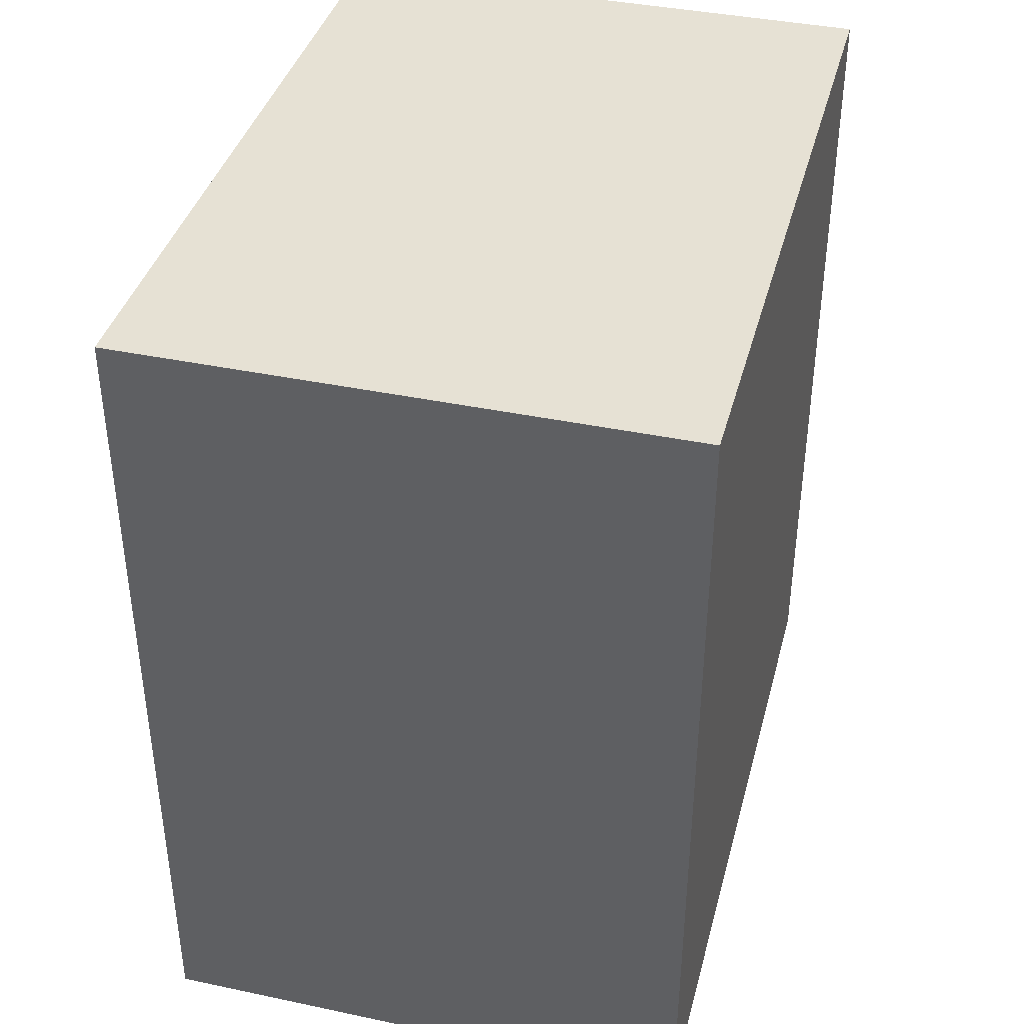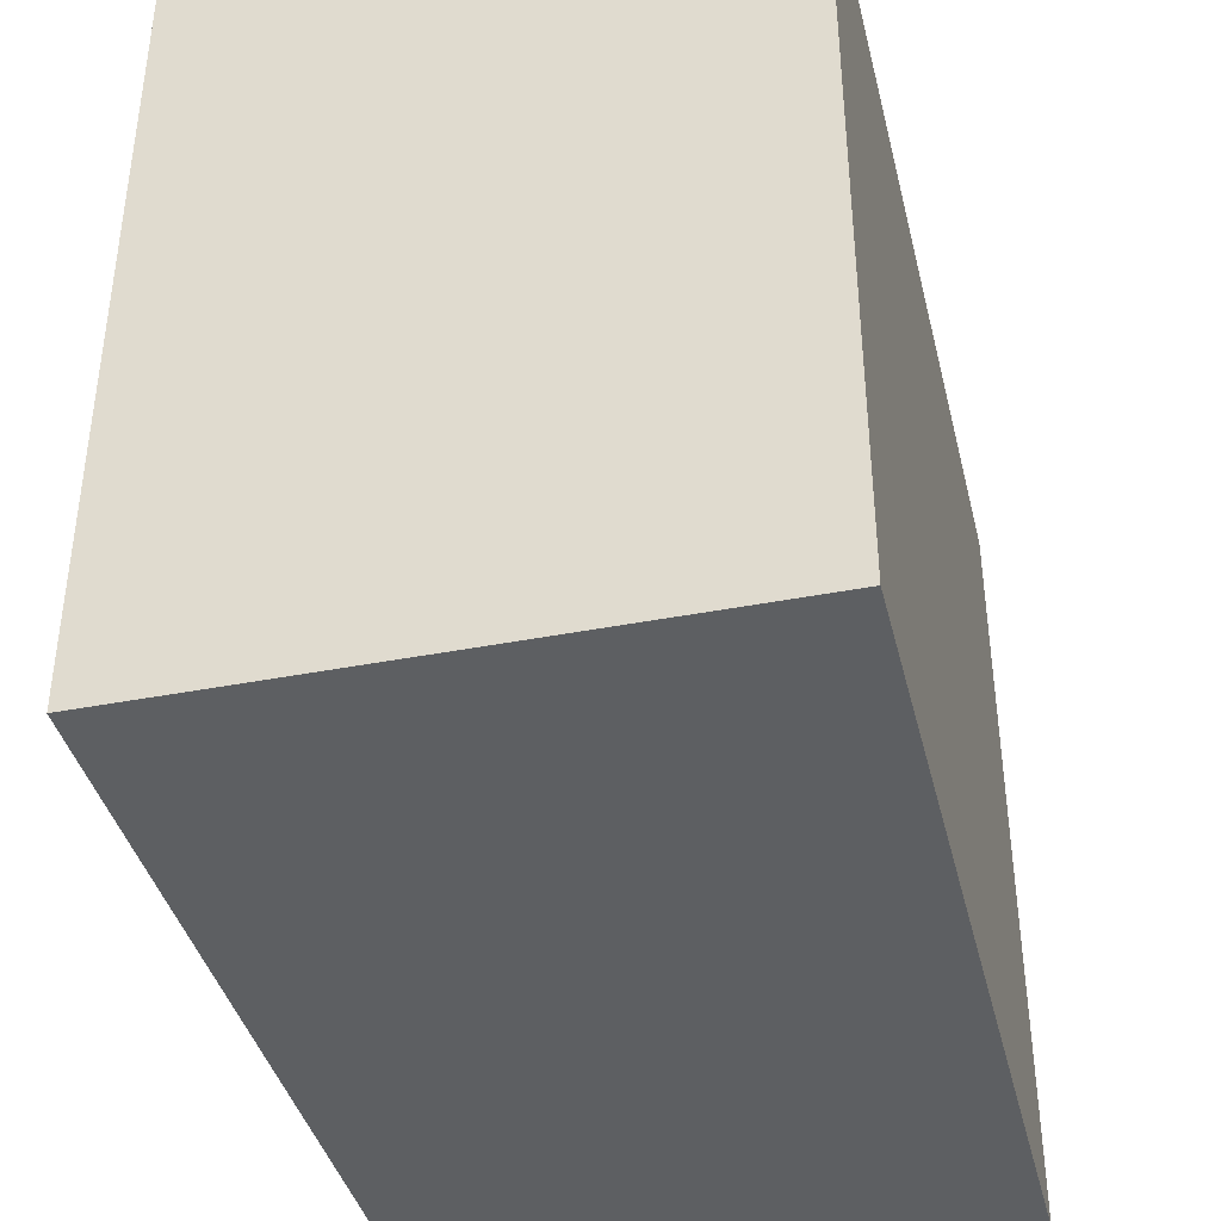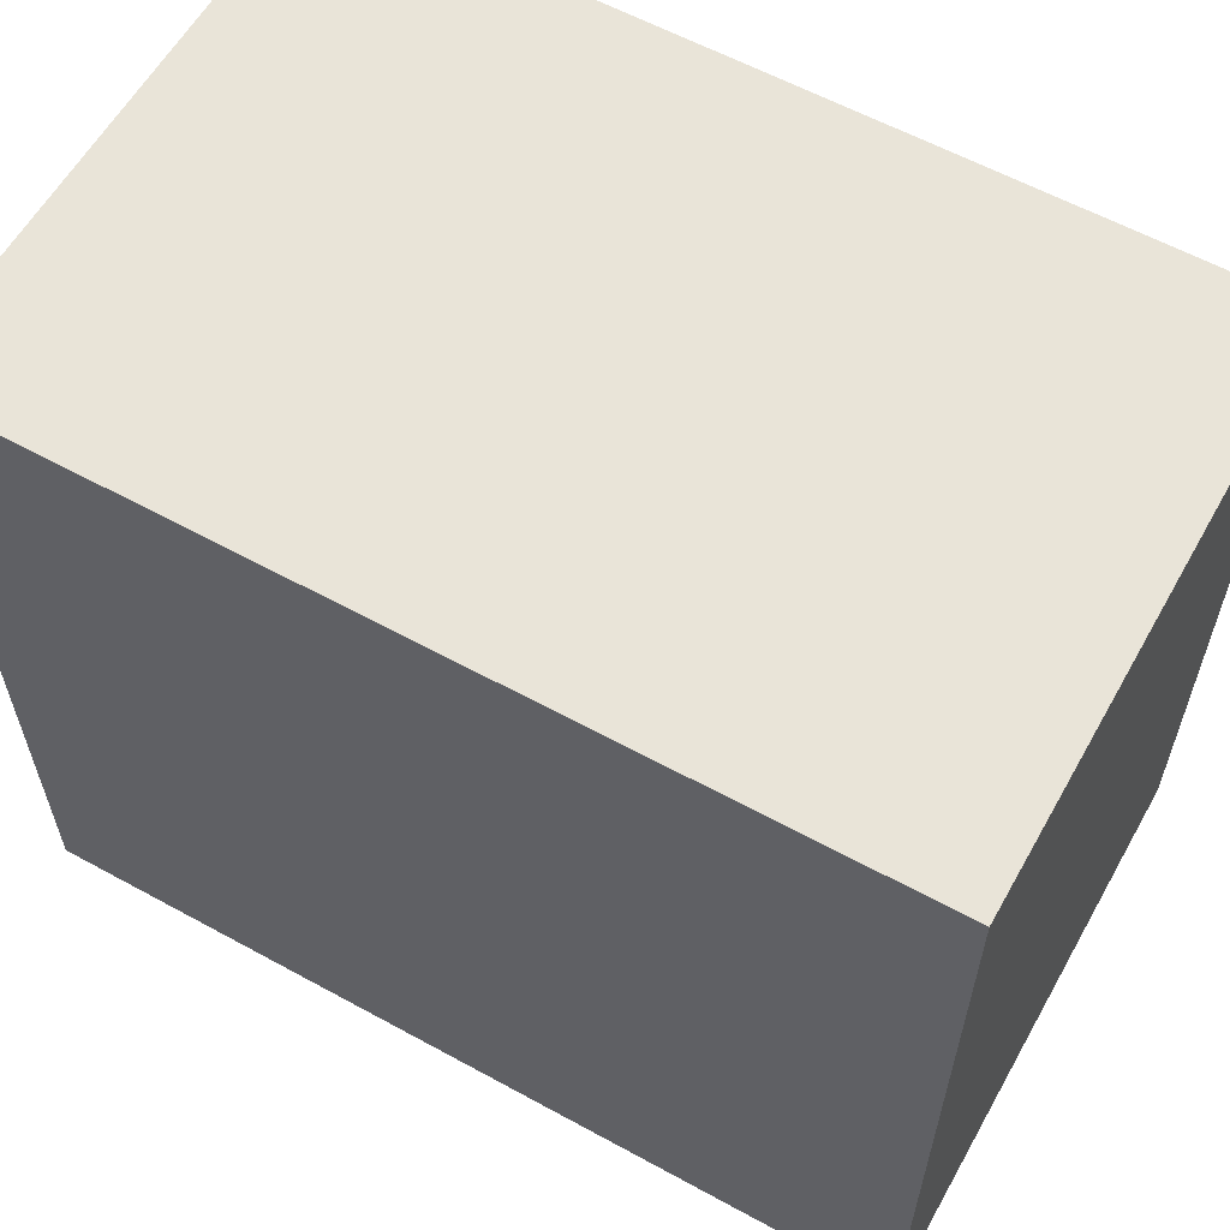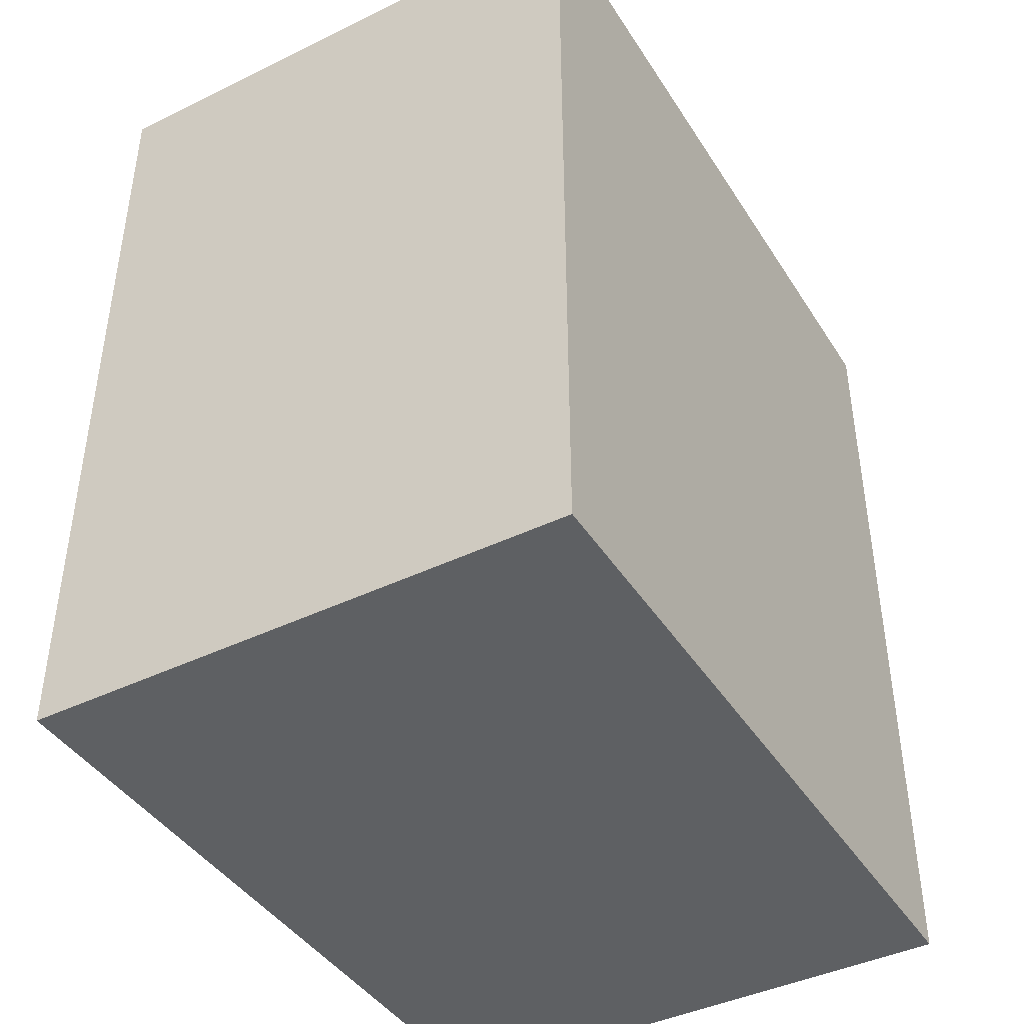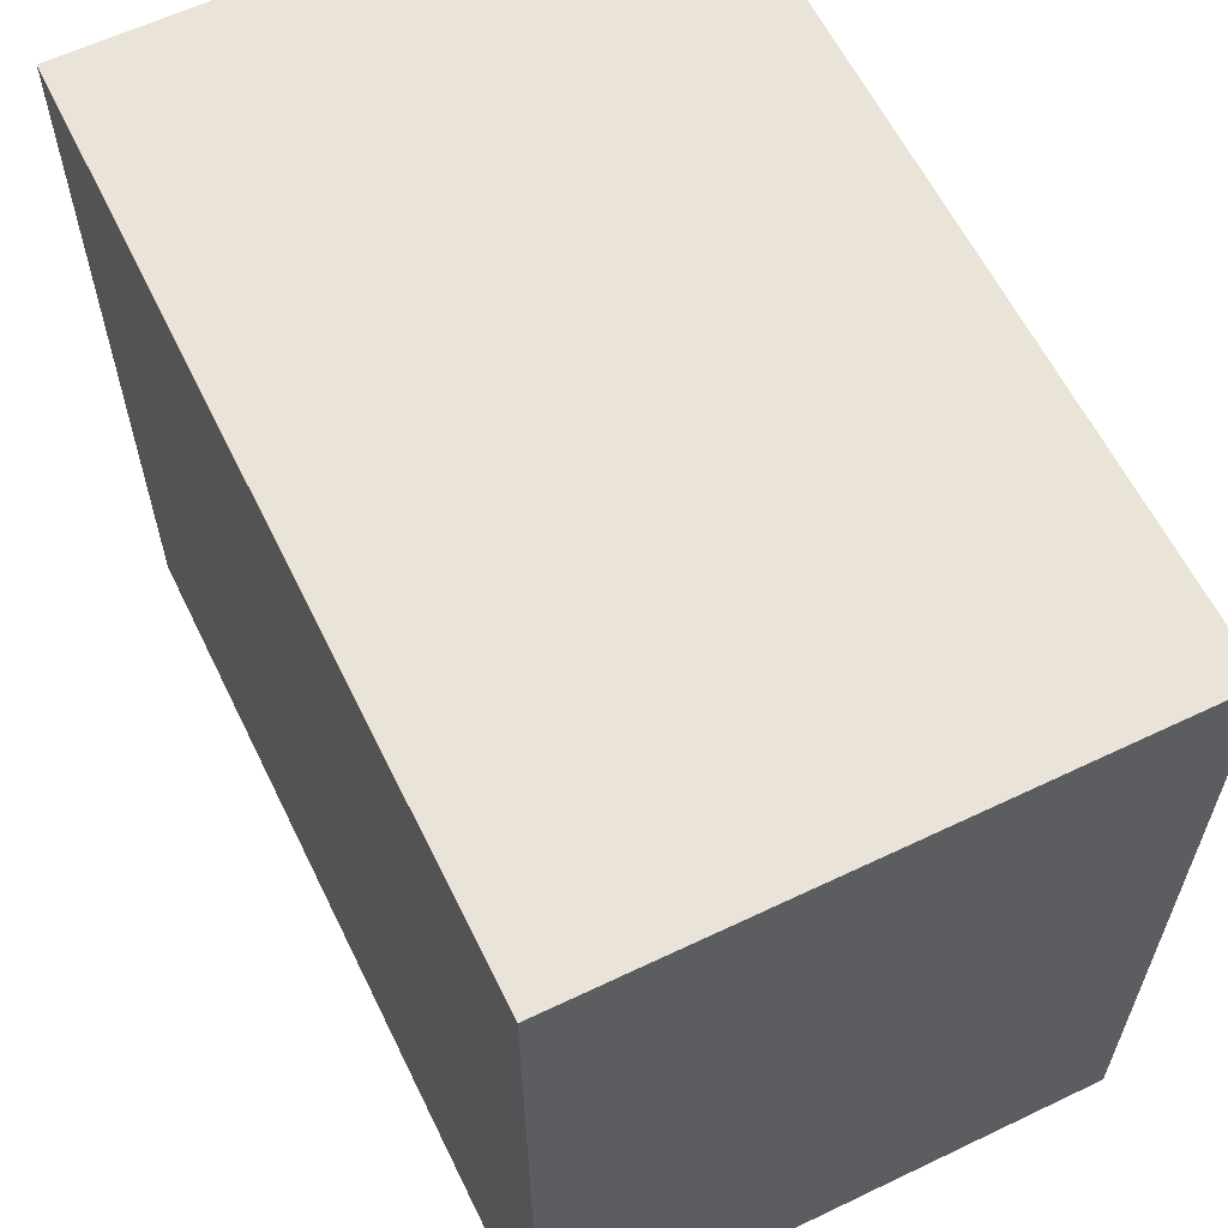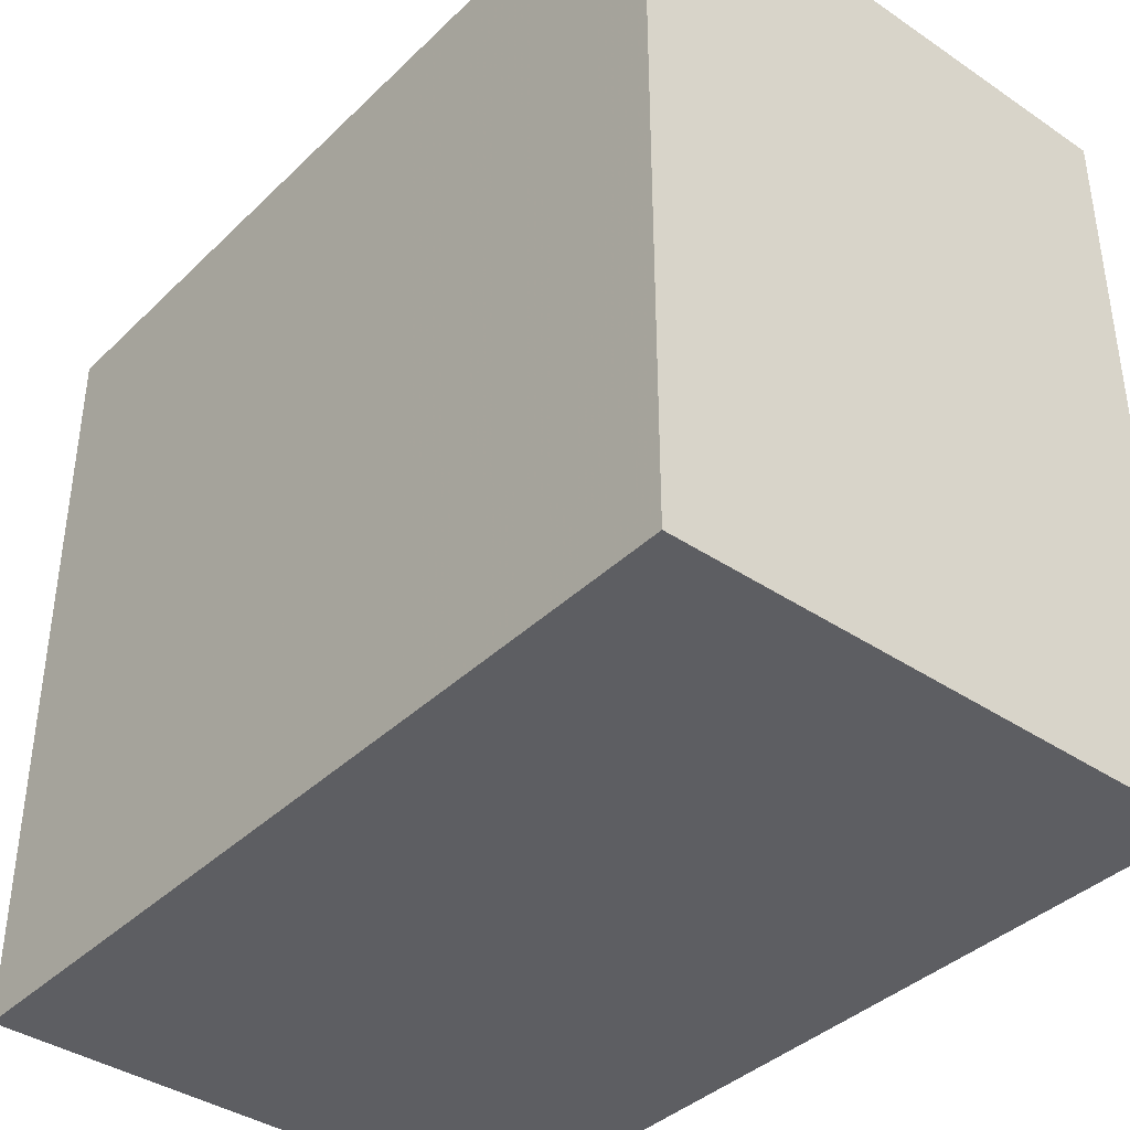
<metadata>
{"format":"obj","ext":"obj","renderer":"f3d","projection":"perspective","resolution":1024,"background":"white","views":[{"elev":39.3,"azim":-165.3,"up":"+Y"},{"elev":-39.7,"azim":13.6,"up":"+Z"},{"elev":59.8,"azim":-60.7,"up":"+Z"},{"elev":-42.4,"azim":-149.9,"up":"+Y"},{"elev":60.9,"azim":154.0,"up":"+Z"},{"elev":-39.0,"azim":139.9,"up":"+Z"}]}
</metadata>
<code>
v 0.5136 0.5359 -1.612
v 0.4351 0.5359 -1.719
v 0.4351 0.5359 -1.612
v 0.5136 0.5359 -1.719
v 0.4351 0.4143 -1.719
v 0.5136 0.4143 -1.719
v 0.4351 0.4143 -1.612
v 0.5136 0.4143 -1.612
f 1 2 3
f 4 5 2
f 6 7 5
f 8 3 7
f 5 3 2
f 4 8 6
f 1 4 2
f 4 6 5
f 6 8 7
f 8 1 3
f 5 7 3
f 4 1 8

</code>
